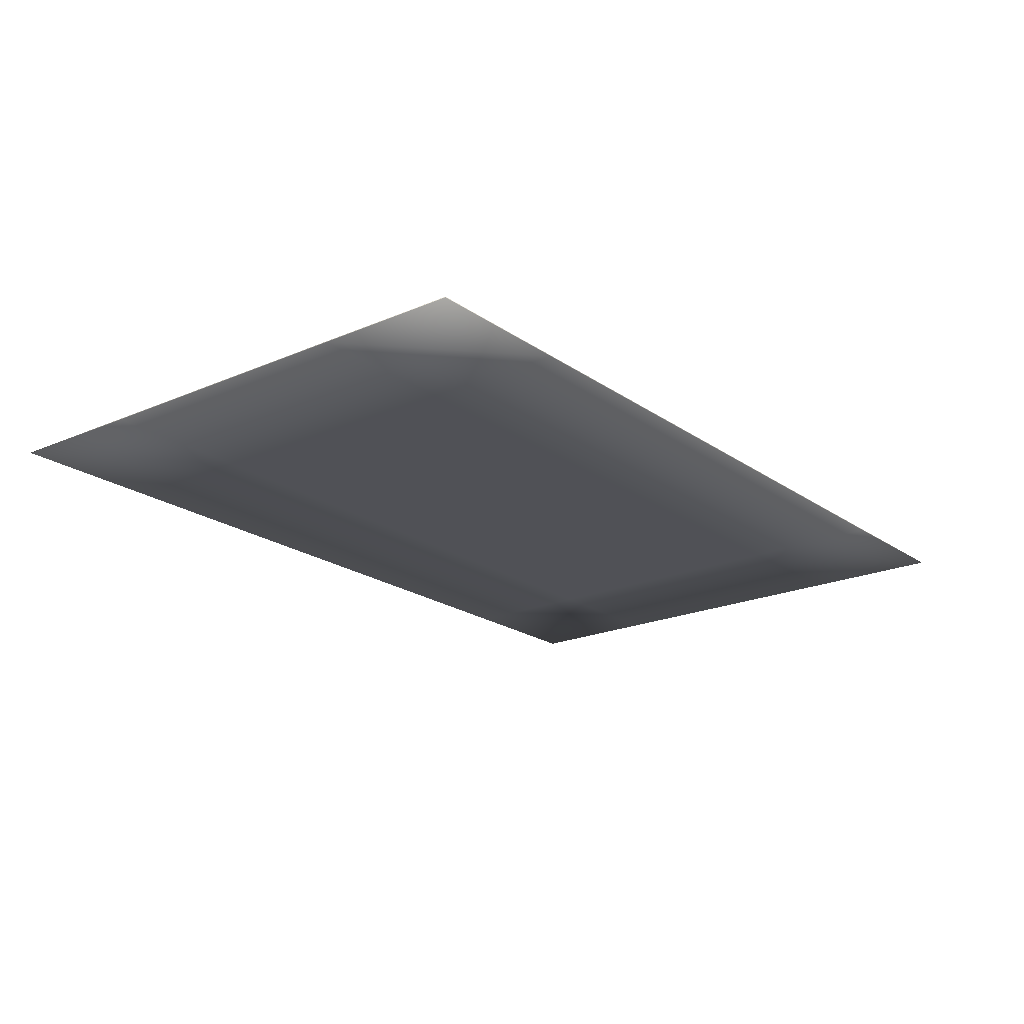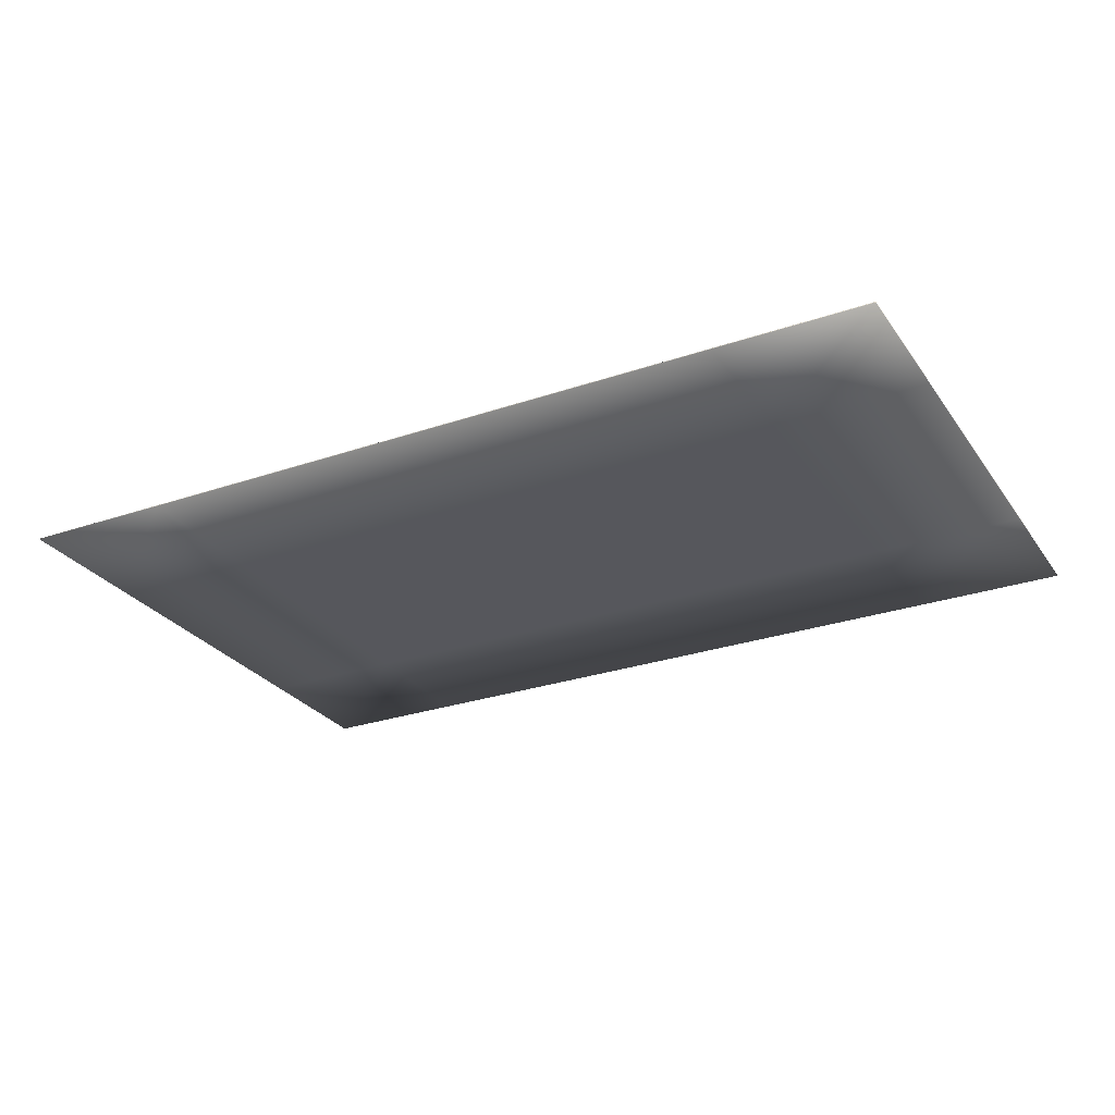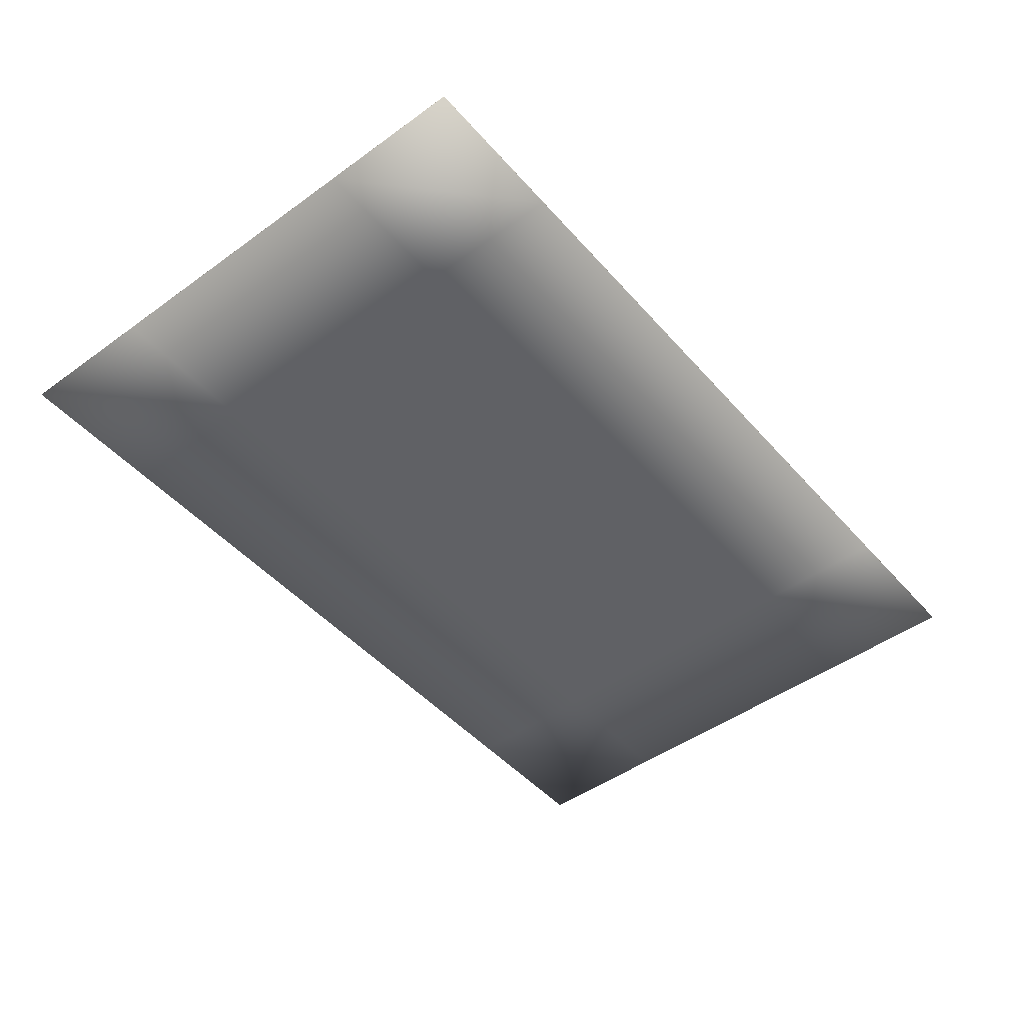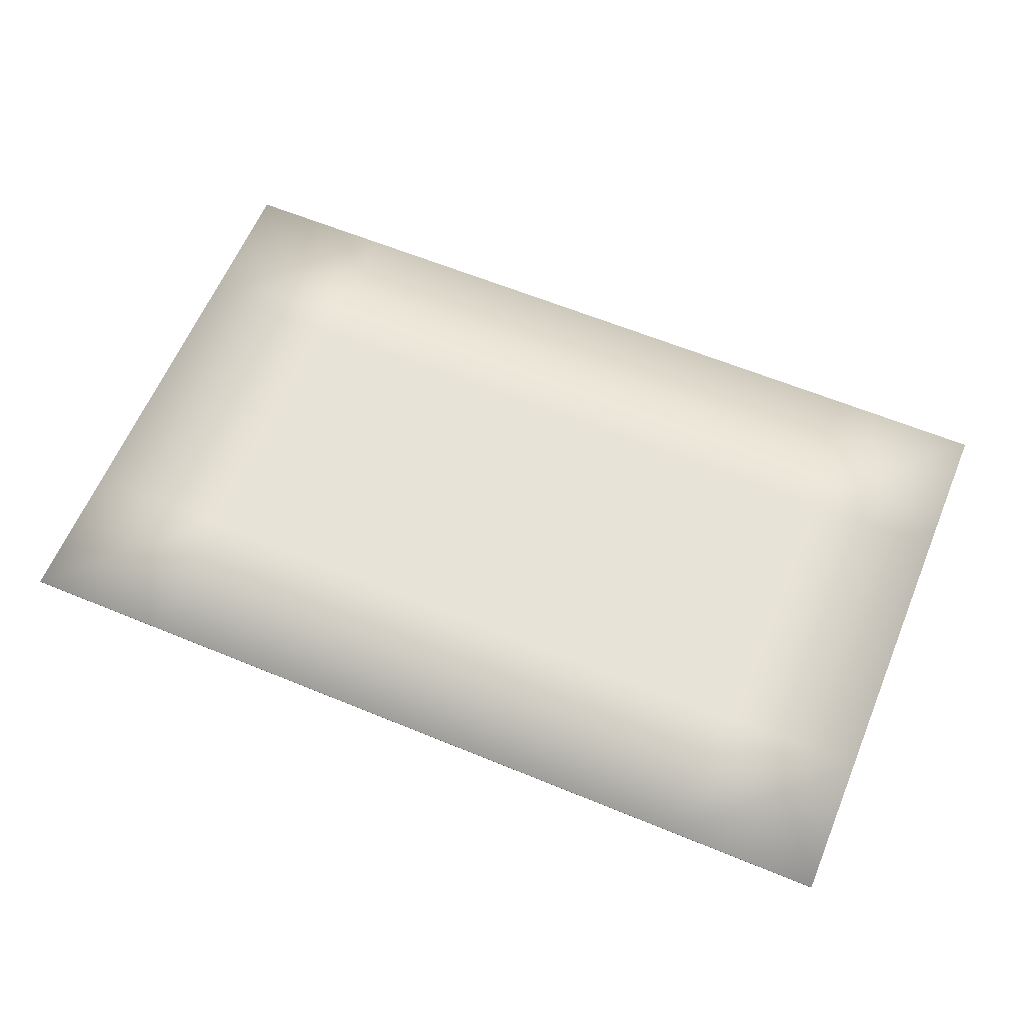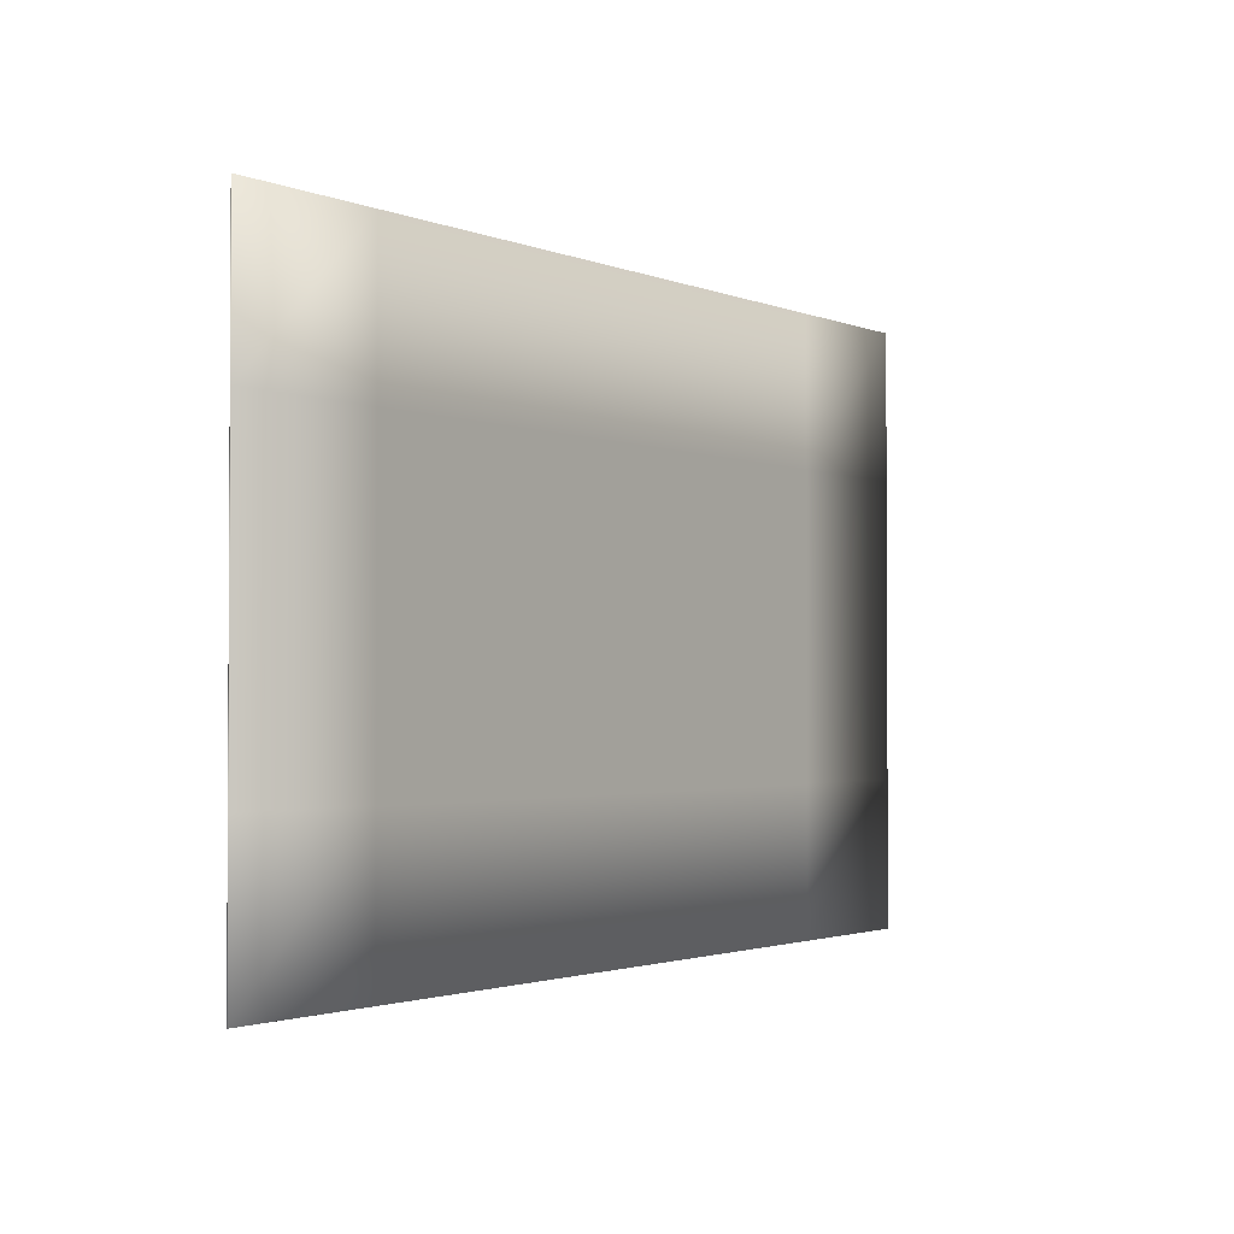
<metadata>
{"format":"obj","ext":"obj","renderer":"f3d","projection":"perspective","resolution":1024,"background":"white","views":[{"elev":-20.5,"azim":-51.6,"up":"+Y"},{"elev":-27.6,"azim":-152.2,"up":"+Y"},{"elev":-47.6,"azim":129.1,"up":"+Y"},{"elev":61.8,"azim":-157.3,"up":"+Y"},{"elev":-1.9,"azim":-55.2,"up":"+Z"}]}
</metadata>
<code>
v 0.08334 -0.2201 -0.0575
v 0.08334 -0.2199 -0.0575
v 0.08334 -0.2201 -0.1625
v 0.08334 -0.2199 -0.1625
v -0.08334 -0.2201 -0.0575
v -0.08334 -0.2199 -0.0575
v -0.08334 -0.2201 -0.1625
v -0.08334 -0.2199 -0.1625
v 0.02778 -0.2199 -0.0575
v -0.02778 -0.2199 -0.0575
v 0.02778 -0.2201 -0.1625
v -0.02778 -0.2201 -0.1625
v -0.02778 -0.2199 -0.1625
v 0.02778 -0.2199 -0.1625
v -0.02778 -0.2201 -0.0575
v 0.02778 -0.2201 -0.0575
v -0.08334 -0.2199 -0.11
v 0.08334 -0.2201 -0.11
v -0.08334 -0.2201 -0.11
v 0.08334 -0.2199 -0.11
v -0.02778 -0.2199 -0.11
v 0.02778 -0.2199 -0.11
v 0.02778 -0.2201 -0.11
v -0.02778 -0.2201 -0.11
v 0.05556 -0.2199 -0.1625
v 0.05556 -0.2201 -0.0575
v 0.05556 -0.2199 -0.0575
v 0.05556 -0.2201 -0.1625
v 0.05556 -0.2201 -0.11
v 0.05556 -0.2199 -0.11
v 0 -0.2199 -0.0575
v 0 -0.2201 -0.1625
v 0 -0.2199 -0.1625
v 0 -0.2201 -0.0575
v 0 -0.2201 -0.11
v 0 -0.2199 -0.11
v -0.05556 -0.2199 -0.0575
v -0.05556 -0.2201 -0.1625
v -0.05556 -0.2199 -0.1625
v -0.05556 -0.2201 -0.0575
v -0.05556 -0.2199 -0.11
v -0.05556 -0.2201 -0.11
v -0.08334 -0.2201 -0.08375
v 0.08334 -0.2199 -0.08375
v -0.08334 -0.2199 -0.08375
v 0.08334 -0.2201 -0.08375
v -0.02778 -0.2199 -0.08375
v 0.02778 -0.2199 -0.08375
v 0.02778 -0.2201 -0.08375
v -0.02778 -0.2201 -0.08375
v 0.05556 -0.2199 -0.08375
v 0.05556 -0.2201 -0.08375
v 0 -0.2199 -0.08375
v 0 -0.2201 -0.08375
v -0.05556 -0.2201 -0.08375
v -0.05556 -0.2199 -0.08375
v -0.08334 -0.2199 -0.1363
v 0.08334 -0.2201 -0.1363
v -0.02778 -0.2199 -0.1363
v 0.02778 -0.2199 -0.1363
v 0.02778 -0.2201 -0.1363
v -0.02778 -0.2201 -0.1363
v -0.08334 -0.2201 -0.1363
v 0.08334 -0.2199 -0.1363
v 0.05556 -0.2201 -0.1363
v 0.05556 -0.2199 -0.1363
v 0 -0.2201 -0.1363
v 0 -0.2199 -0.1363
v -0.05556 -0.2199 -0.1363
v -0.05556 -0.2201 -0.1363
f 70 63 7
f 39 38 7
f 45 43 5
f 66 64 4
f 64 58 3
f 27 26 1
f 37 40 15
f 31 34 16
f 69 59 13
f 68 60 14
f 25 28 11
f 33 32 12
f 65 61 11
f 67 62 12
f 54 50 24
f 52 49 23
f 53 48 22
f 56 47 21
f 44 46 18
f 51 44 20
f 57 63 19
f 55 43 19
f 48 51 30
f 46 52 29
f 58 65 28
f 4 3 28
f 9 16 26
f 60 66 25
f 47 53 36
f 49 54 35
f 61 67 32
f 14 11 32
f 59 68 33
f 10 15 34
f 50 55 42
f 45 56 41
f 57 69 39
f 6 5 40
f 13 12 38
f 62 70 38
f 6 37 56
f 15 40 55
f 16 34 54
f 10 31 53
f 1 26 52
f 9 27 51
f 40 5 43
f 27 2 44
f 2 1 46
f 37 10 47
f 31 9 48
f 26 16 49
f 34 15 50
f 17 19 43
f 24 42 70
f 17 41 69
f 21 36 68
f 23 35 67
f 22 30 66
f 18 29 65
f 8 7 63
f 35 24 62
f 29 23 61
f 36 22 60
f 41 21 59
f 20 18 58
f 30 20 64
f 42 19 63
f 7 38 70
f 7 8 39
f 5 6 45
f 4 25 66
f 3 4 64
f 1 2 27
f 15 10 37
f 16 9 31
f 13 39 69
f 14 33 68
f 11 14 25
f 12 13 33
f 11 28 65
f 12 32 67
f 24 35 54
f 23 29 52
f 22 36 53
f 21 41 56
f 18 20 44
f 20 30 51
f 19 17 57
f 19 42 55
f 30 22 48
f 29 18 46
f 28 3 58
f 28 25 4
f 26 27 9
f 25 14 60
f 36 21 47
f 35 23 49
f 32 11 61
f 32 33 14
f 33 13 59
f 34 31 10
f 42 24 50
f 41 17 45
f 39 8 57
f 40 37 6
f 38 39 13
f 38 12 62
f 56 45 6
f 55 50 15
f 54 49 16
f 53 47 10
f 52 46 1
f 51 48 9
f 43 55 40
f 44 51 27
f 46 44 2
f 47 56 37
f 48 53 31
f 49 52 26
f 50 54 34
f 43 45 17
f 70 62 24
f 69 57 17
f 68 59 21
f 67 61 23
f 66 60 22
f 65 58 18
f 63 57 8
f 62 67 35
f 61 65 29
f 60 68 36
f 59 69 41
f 58 64 20
f 64 66 30
f 63 70 42

</code>
